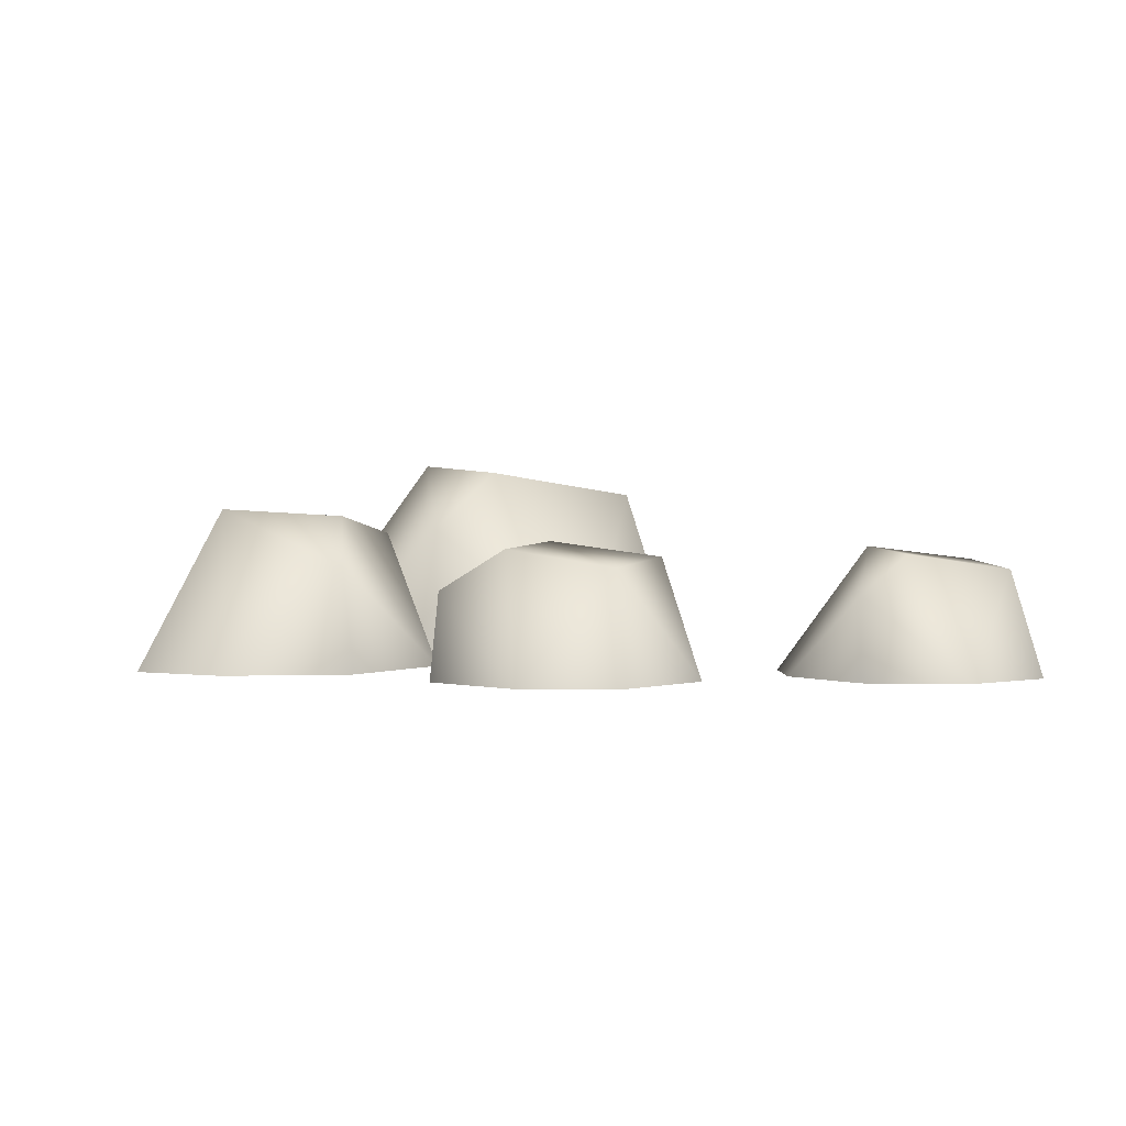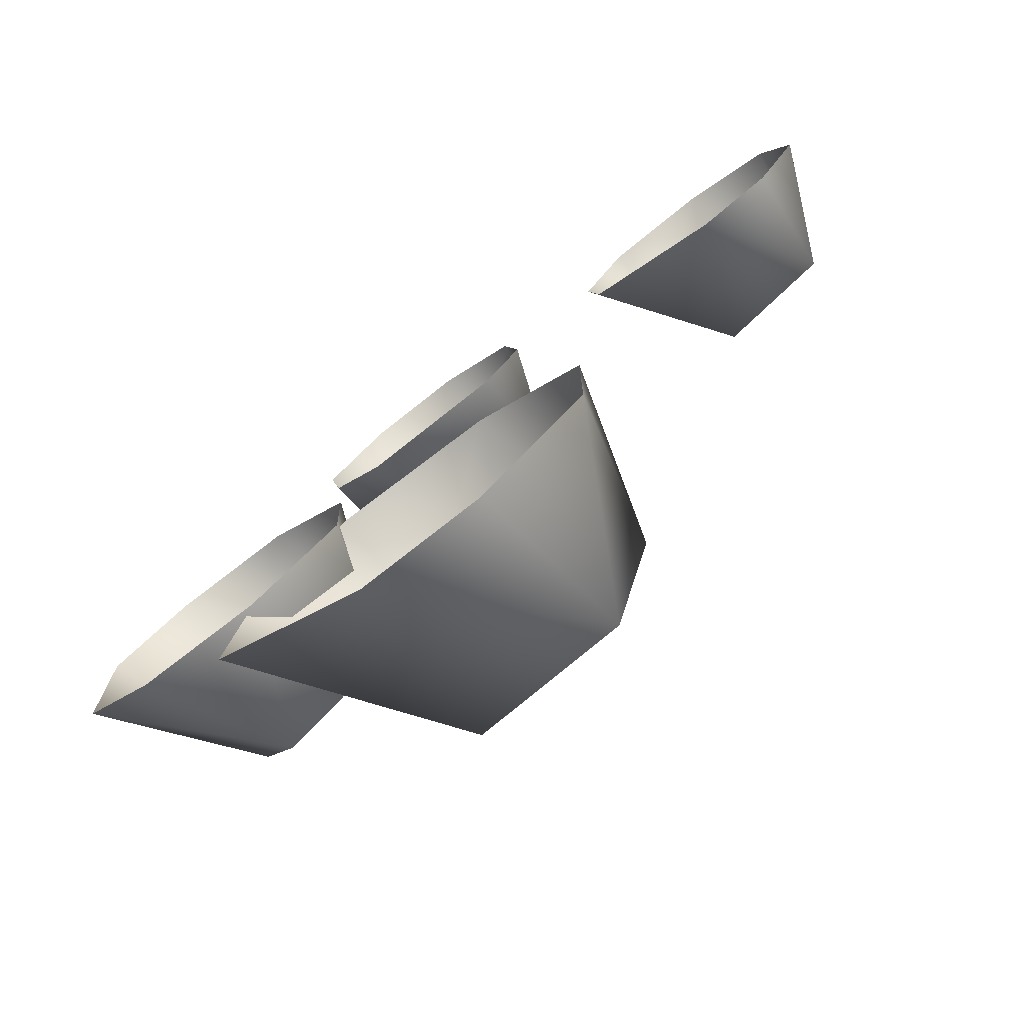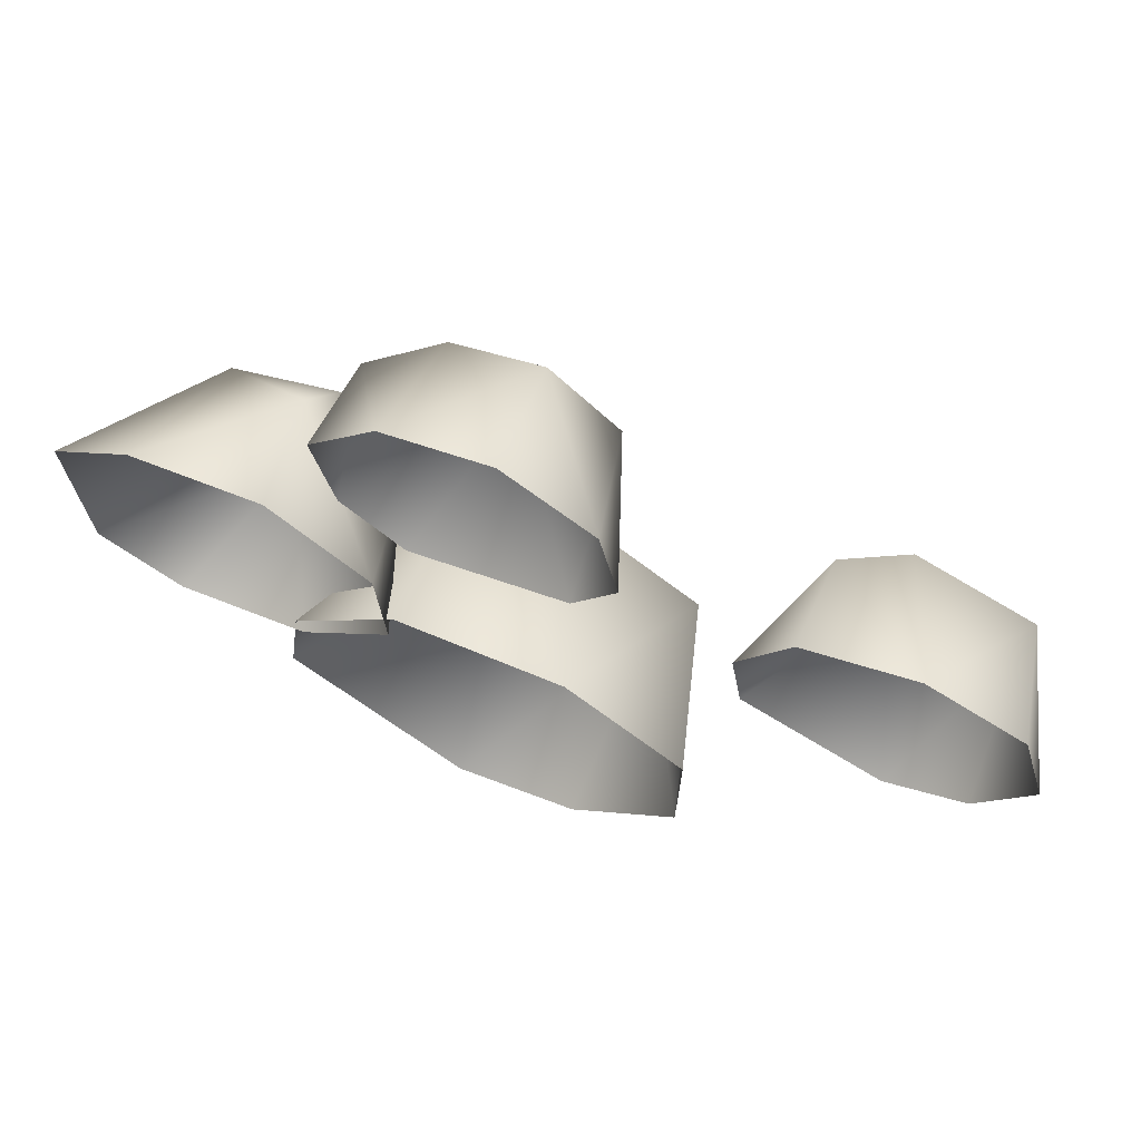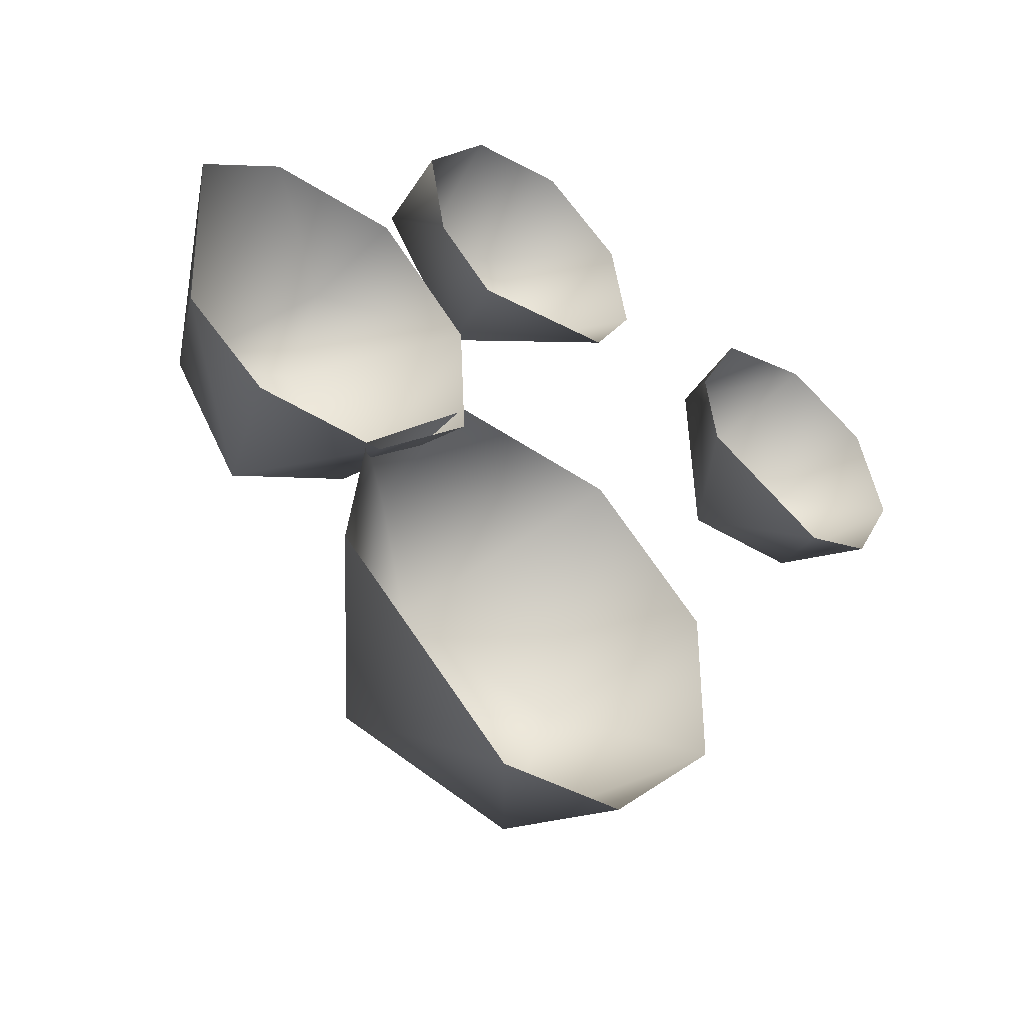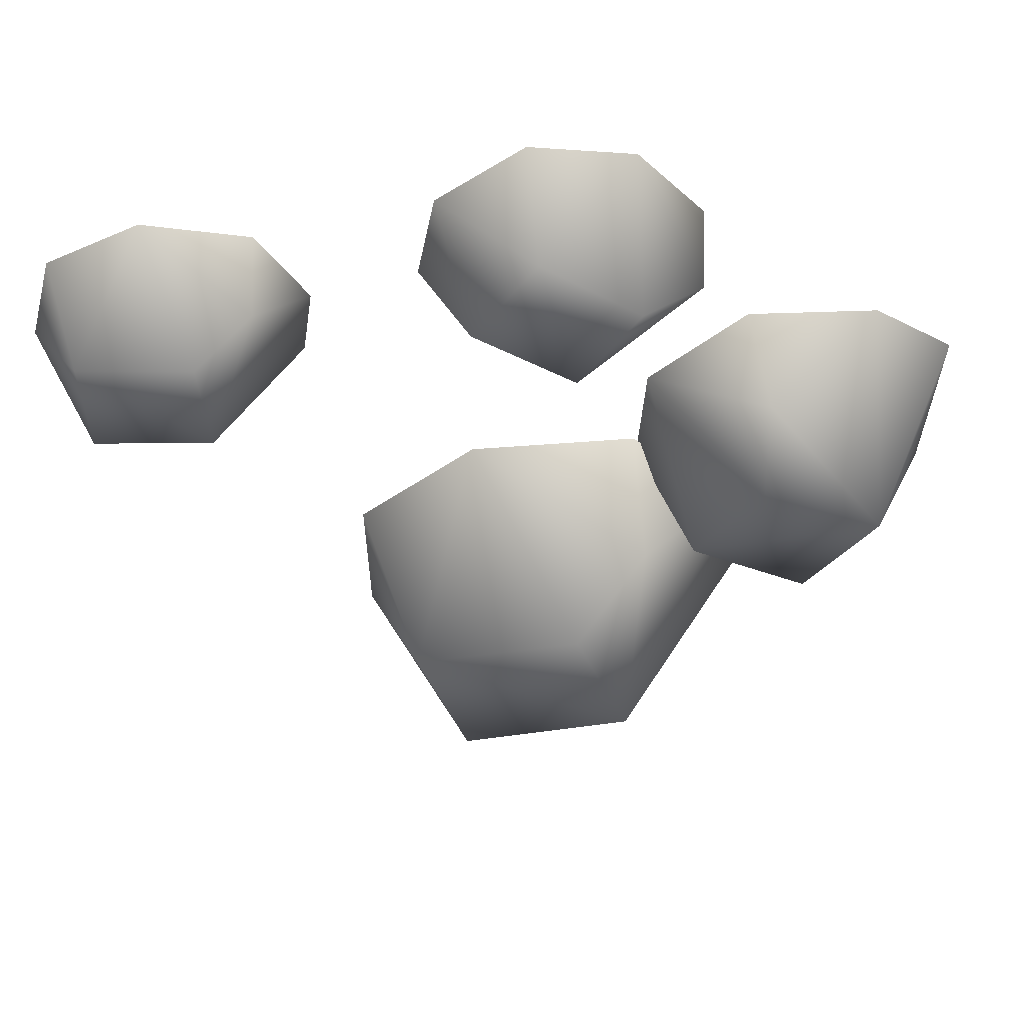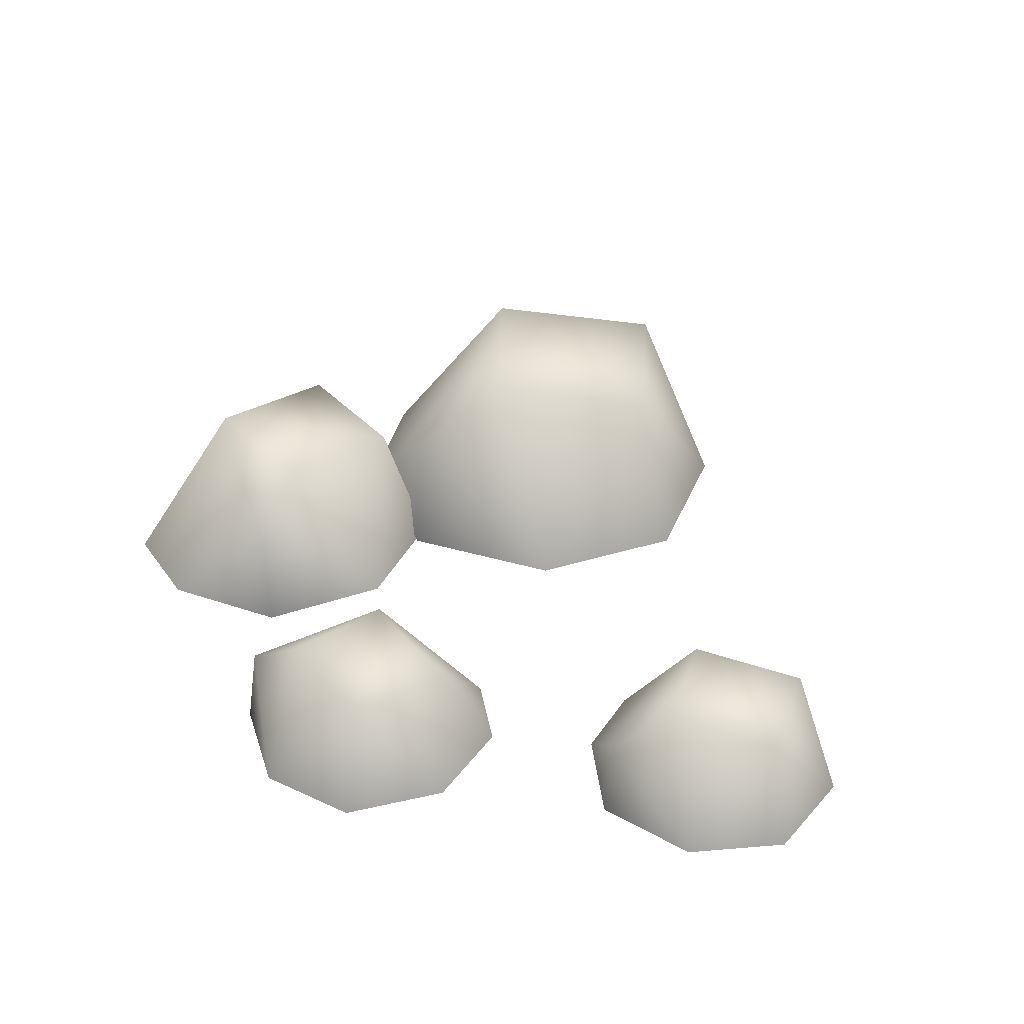
<metadata>
{"format":"obj","ext":"obj","renderer":"f3d","projection":"perspective","resolution":1024,"background":"white","views":[{"elev":1.9,"azim":-10.2,"up":"+Y"},{"elev":-78.0,"azim":37.1,"up":"+Z"},{"elev":69.3,"azim":22.3,"up":"+Z"},{"elev":-45.5,"azim":-38.3,"up":"+Z"},{"elev":56.5,"azim":175.7,"up":"+Z"},{"elev":37.1,"azim":21.1,"up":"+Y"}]}
</metadata>
<code>
g default
v -4.163 1.859 -0.2619
v -3.357 1.628 -1.965
v -4.243 -0.2526 1.574
v -2.48 -0.2526 -2.497
v -1.326 -0.2526 0.42
v -5.2 -0.2526 -1.754
v -2.609 1.772 0.5077
v -1.831 1.51 -1.135
v -5.303 -0.2526 0.7375
v -1.243 -0.2526 -1.261
v -2.691 1.134 1.519
v -2.562 -0.2526 1.657
v -4.161 -0.2526 -2.58
v -0.9246 2.475 -3.979
v 1.298 2.185 -4.795
v -2.613 -0.1776 -2.404
v 2.552 -0.1776 -4.5
v 1.018 -0.1776 -0.8698
v -0.5403 -0.1776 -6.229
v -0.2097 2.366 -1.921
v 1.934 2.037 -2.709
v -2.826 -0.1776 -4.087
v 2.572 -0.1776 -2.303
v -1.173 1.565 -1.087
v -1.179 -0.1776 -0.8492
v 1.118 -0.1776 -6.055
v 4.258 1.376 1.835
v 5.737 1.194 1.71
v 2.976 -0.2878 2.508
v 6.447 -0.2878 2.096
v 4.917 -0.2878 4.037
v 4.863 -0.2878 0.5378
v 4.349 1.308 3.198
v 5.776 1.101 3.077
v 3.126 -0.2878 1.454
v 6.095 -0.2878 3.428
v 3.628 0.8049 3.543
v 3.585 -0.2878 3.686
v 5.838 -0.2878 0.9179
v -0.18 1.482 2.75
v 1.071 1.3 3.549
v -1.607 -0.1815 2.505
v 1.4 -0.1815 4.287
v -0.9942 -0.1815 4.9
v 1.089 -0.1815 2.087
v -0.9355 1.414 3.888
v 0.2717 1.207 4.659
v -0.8481 -0.1815 1.76
v 0.3117 -0.1815 5.132
v -1.718 0.9112 3.724
v -1.839 -0.1815 3.811
v 1.632 -0.1815 2.981
g polySurface25
f 11 3 12
f 11 7 1
f 3 11 1
f 9 3 1
f 8 1 7
f 8 2 1
f 8 4 2
f 10 4 8
f 4 13 2
f 8 5 10
f 5 8 7
f 11 5 7
f 12 5 11
f 9 1 6
f 2 6 1
f 6 2 13
f 24 16 25
f 24 20 14
f 16 24 14
f 22 16 14
f 21 14 20
f 21 15 14
f 21 17 15
f 23 17 21
f 17 26 15
f 21 18 23
f 18 21 20
f 24 18 20
f 25 18 24
f 22 14 19
f 15 19 14
f 19 15 26
f 37 29 38
f 37 33 27
f 29 37 27
f 35 29 27
f 34 27 33
f 34 28 27
f 34 30 28
f 36 30 34
f 30 39 28
f 34 31 36
f 31 34 33
f 37 31 33
f 38 31 37
f 35 27 32
f 28 32 27
f 32 28 39
f 50 42 51
f 50 46 40
f 42 50 40
f 48 42 40
f 47 40 46
f 47 41 40
f 47 43 41
f 49 43 47
f 43 52 41
f 47 44 49
f 44 47 46
f 50 44 46
f 51 44 50
f 48 40 45
f 41 45 40
f 45 41 52

</code>
